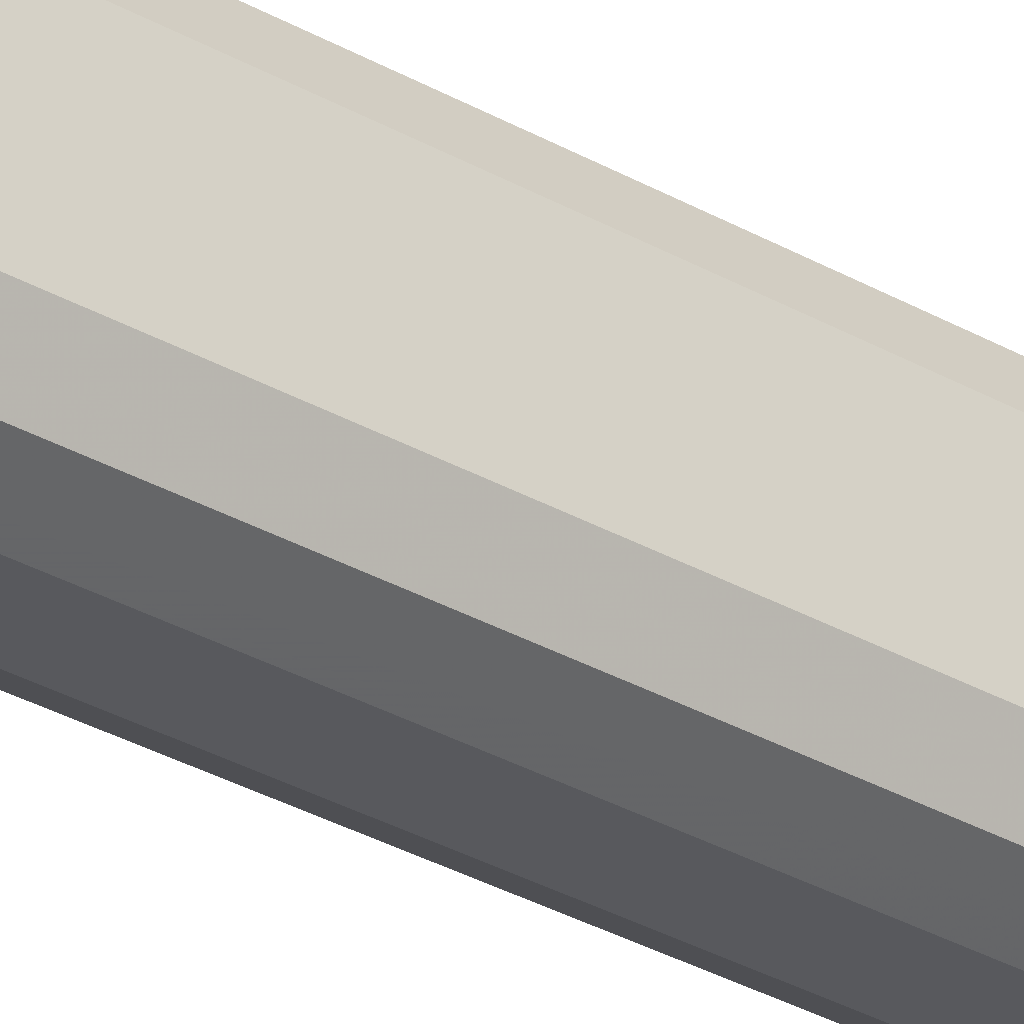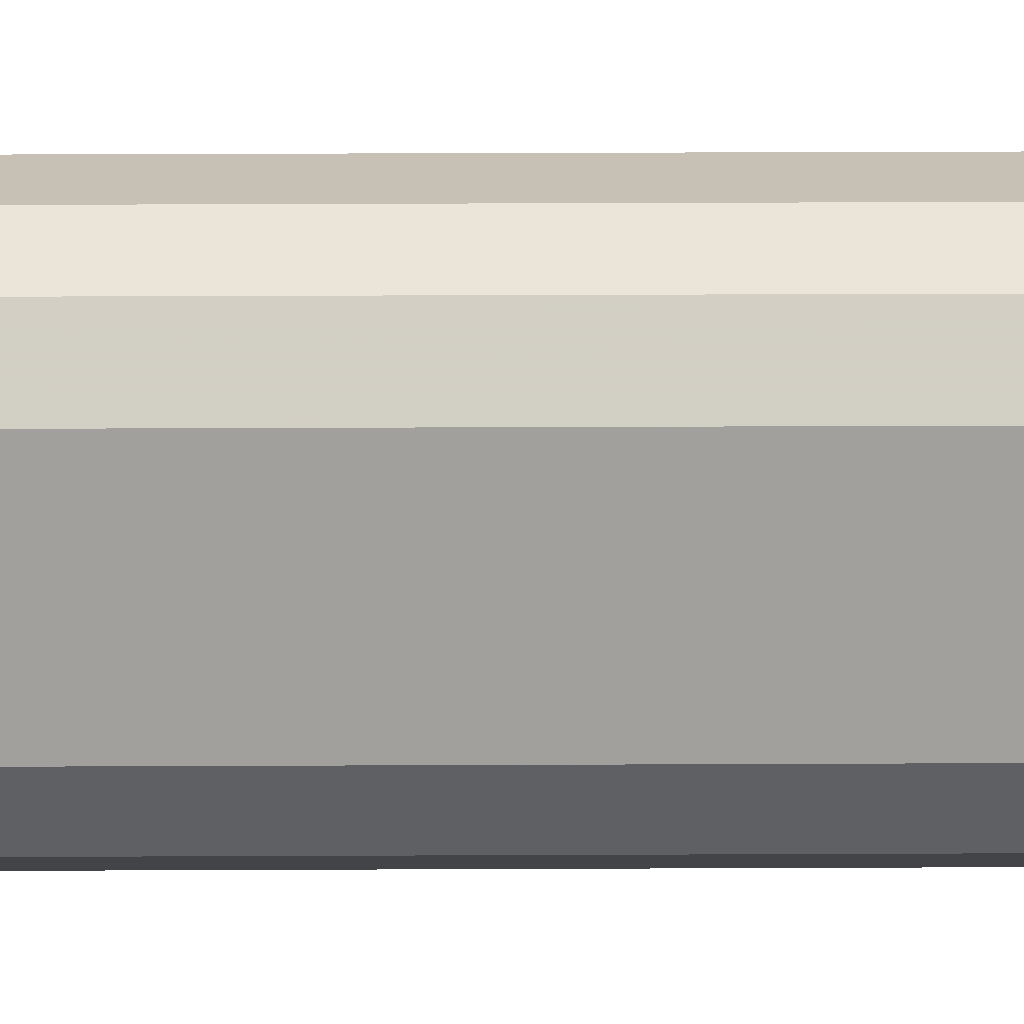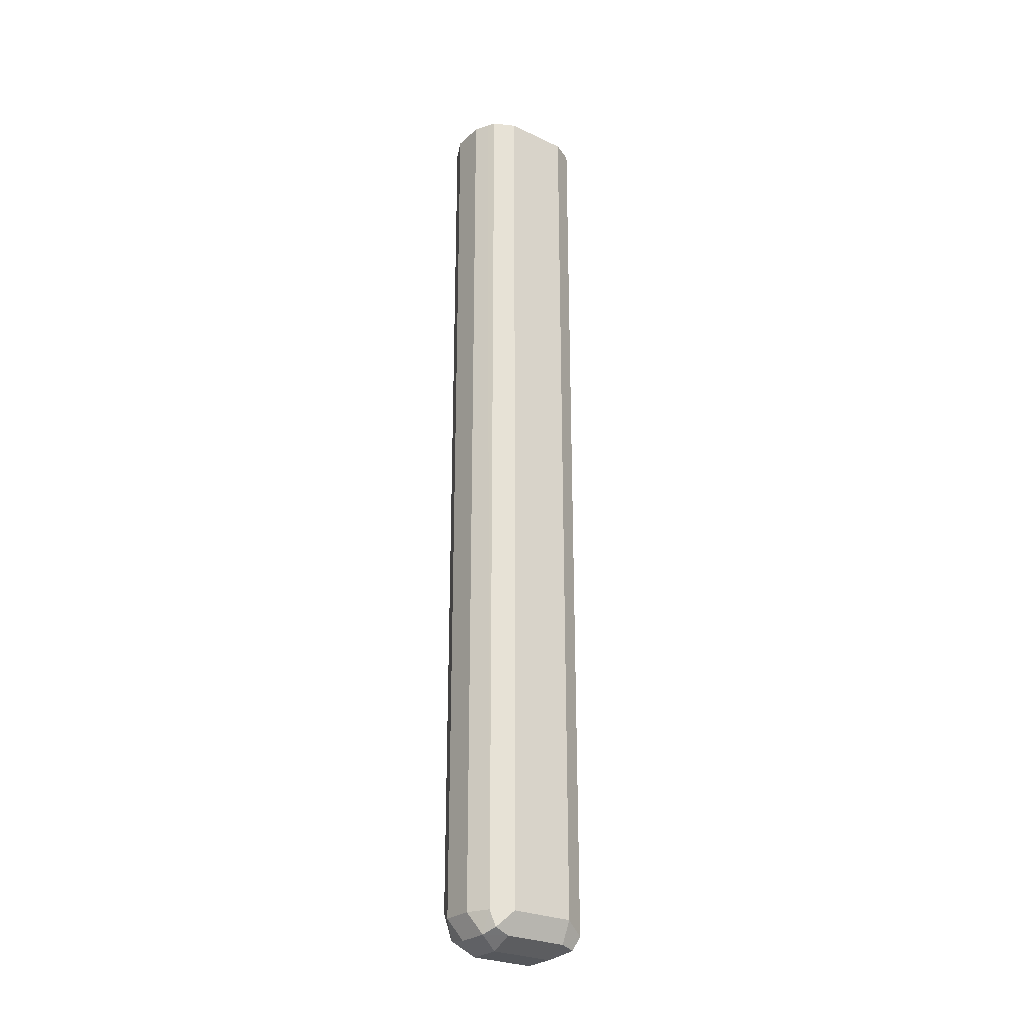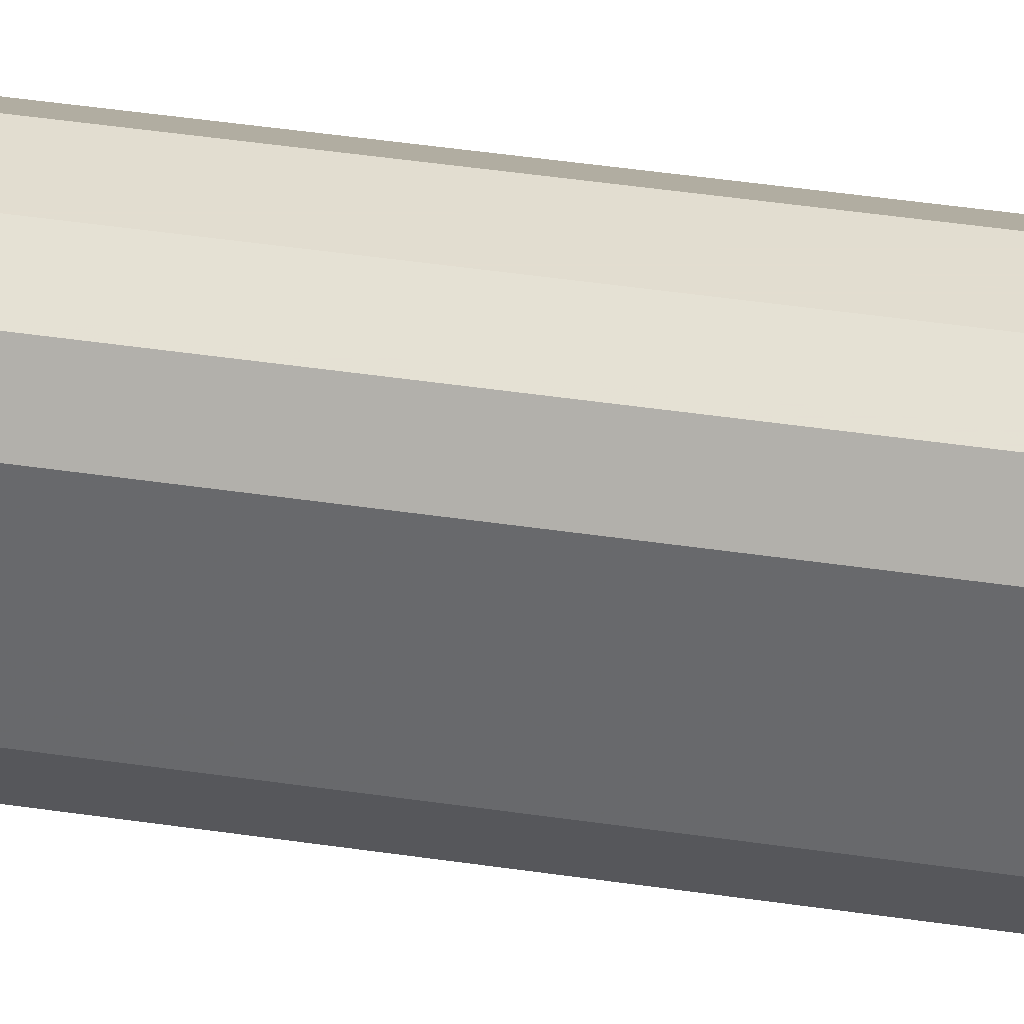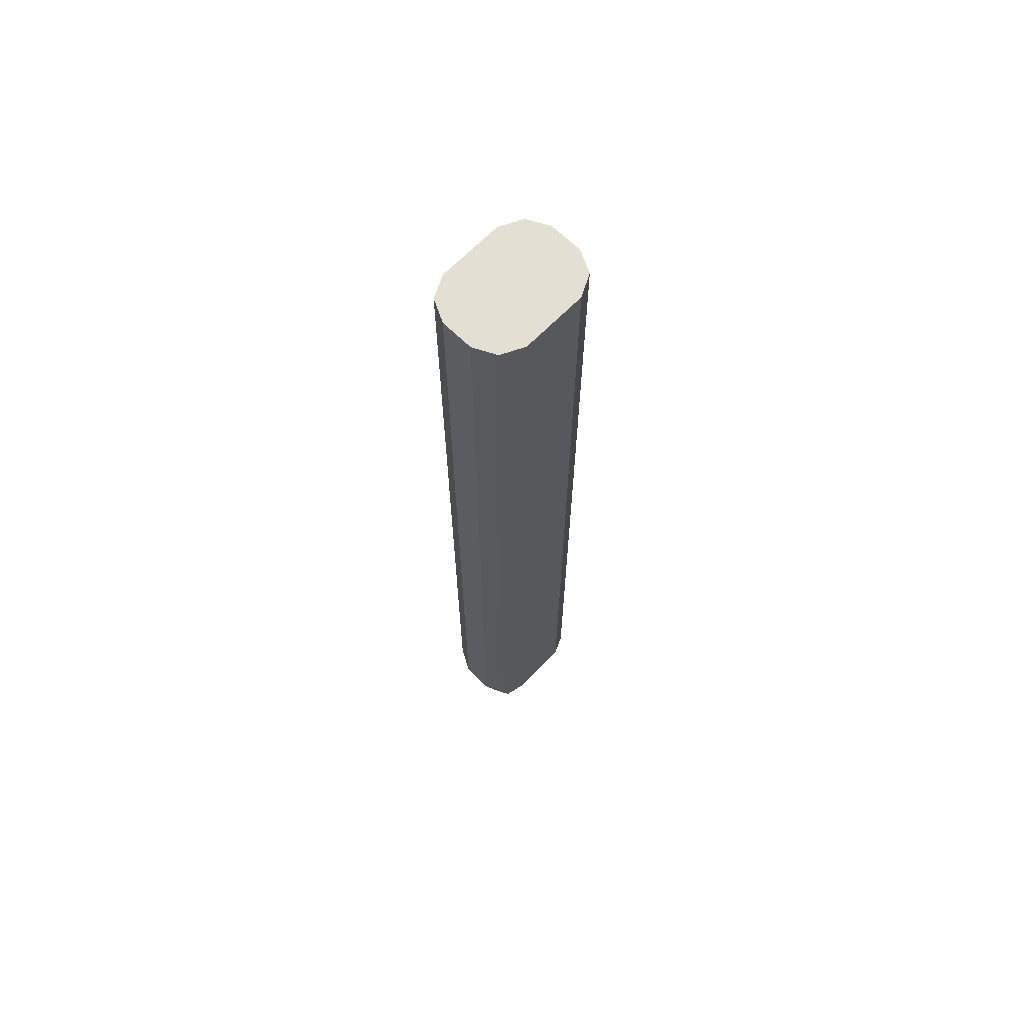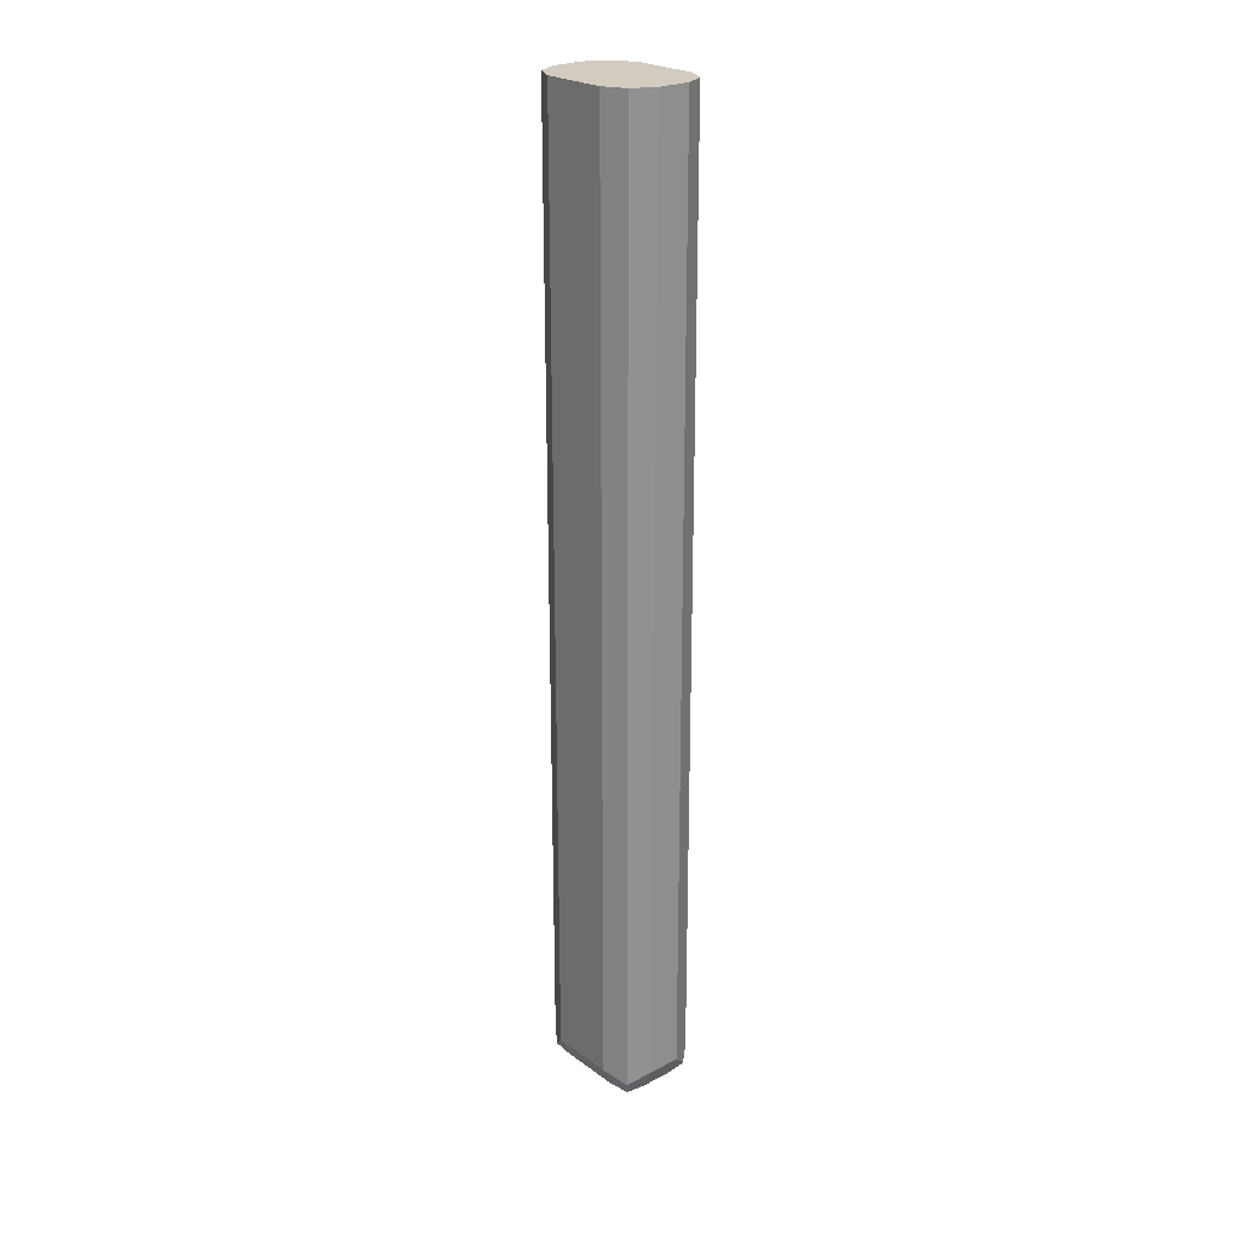
<metadata>
{"format":"obj","ext":"obj","renderer":"f3d","projection":"perspective","resolution":1024,"background":"white","views":[{"elev":-30.2,"azim":-130.2,"up":"+Z"},{"elev":18.5,"azim":-90.6,"up":"+Z"},{"elev":-26.7,"azim":53.6,"up":"+Y"},{"elev":35.4,"azim":101.8,"up":"+Z"},{"elev":67.0,"azim":44.4,"up":"+Y"},{"elev":24.2,"azim":139.4,"up":"+Y"}]}
</metadata>
<code>
v 0.2957 -0.5045 0.5741
v 0.2841 -0.4986 0.5683
v 0.287 -0.5131 0.5654
v 0.3015 -0.5161 0.5683
v 0.3131 -0.5045 0.5741
v 0.2957 -0.006147 0.5741
v 0.2896 -0.006147 0.571
v 0.2783 -0.5045 0.5567
v 0.2841 -0.006147 0.5683
v 0.2814 -0.006147 0.5628
v 0.2841 -0.5161 0.5509
v 0.2957 -0.5219 0.5567
v 0.3189 -0.5161 0.5683
v 0.3247 -0.5045 0.5683
v 0.3207 -0.006147 0.5703
v 0.3131 -0.006147 0.5741
v 0.2783 -0.5045 0.5219
v 0.2783 -0.006147 0.5567
v 0.2841 -0.5161 0.5161
v 0.2957 -0.5219 0.5219
v 0.3131 -0.5219 0.5567
v 0.3247 -0.5161 0.5567
v 0.3262 -0.5131 0.5654
v 0.3305 -0.5045 0.5567
v 0.3247 -0.006147 0.5683
v 0.2841 -0.5045 0.5103
v 0.2783 -0.006147 0.5219
v 0.287 -0.5131 0.5088
v 0.2957 -0.5161 0.5103
v 0.3131 -0.5219 0.5219
v 0.3247 -0.5161 0.5219
v 0.3305 -0.5045 0.5219
v 0.3305 -0.006147 0.5567
v 0.2841 -0.006147 0.5103
v 0.2957 -0.5045 0.5045
v 0.2957 -0.006147 0.5045
v 0.3131 -0.5161 0.5103
v 0.3218 -0.5175 0.5132
v 0.3247 -0.5103 0.5103
v 0.3249 -0.006147 0.5106
v 0.3305 -0.006147 0.5219
v 0.3131 -0.5045 0.5045
v 0.3131 -0.006147 0.5045
v 0.3244 -0.006147 0.5101
v 0.3247 -0.006147 0.5103
f 19 26 28
f 22 32 24
f 22 31 32
f 21 31 22
f 21 30 31
f 20 37 30
f 20 29 37
f 22 24 23
f 13 21 22
f 19 28 29
f 17 34 26
f 17 27 34
f 17 26 19
f 14 25 15
f 14 33 25
f 14 24 33
f 14 23 24
f 24 32 41
f 19 29 20
f 24 41 33
f 32 39 40
f 28 35 29
f 13 22 23
f 42 43 44
f 39 45 40
f 39 44 45
f 39 42 44
f 37 42 39
f 37 39 38
f 35 43 42
f 26 34 28
f 35 36 43
f 31 39 32
f 31 38 39
f 30 38 31
f 30 37 38
f 29 42 37
f 29 35 42
f 28 36 35
f 28 34 36
f 32 40 41
f 12 30 21
f 13 23 14
f 11 20 12
f 5 14 15
f 5 13 14
f 4 21 13
f 4 12 21
f 3 12 4
f 3 11 12
f 3 8 11
f 2 10 8
f 2 9 10
f 2 8 3
f 1 7 2
f 1 6 7
f 1 16 6
f 1 5 16
f 1 13 5
f 1 4 13
f 1 3 4
f 1 2 3
f 12 20 30
f 5 15 16
f 6 16 15
f 2 7 9
f 6 25 33
f 11 19 20
f 6 15 25
f 8 27 17
f 8 18 27
f 8 10 18
f 8 17 19
f 6 9 7
f 6 10 9
f 6 18 10
f 8 19 11
f 6 27 18
f 6 34 27
f 6 36 34
f 6 43 36
f 6 44 43
f 6 45 44
f 6 40 45
f 6 41 40
f 6 33 41

</code>
